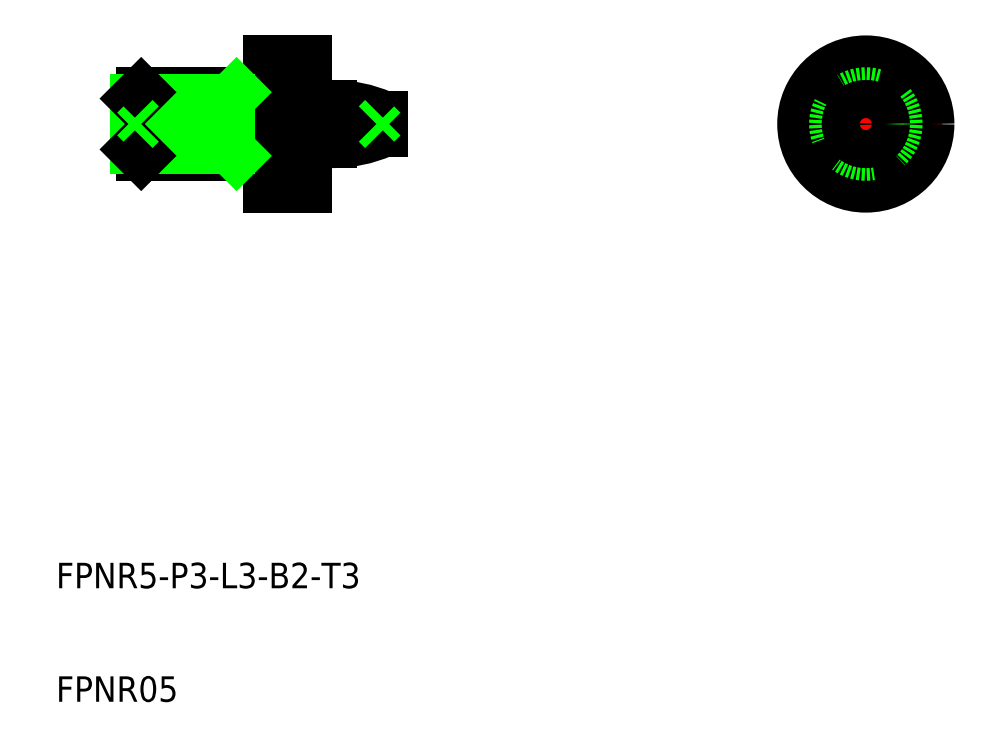
<metadata>
{"format":"dxf","ext":"dxf","renderer":"ezdxf+matplotlib","layout":"modelspace","background":"white","min_lineweight":24,"dpi":150}
</metadata>
<code>
0
SECTION
2
ENTITIES
0
TEXT
8
0
10
60.05
20
135.9
30
0
40
2
1
FPNR5-P3-L3-B2-T3
0
TEXT
8
0
10
60.05
20
127
30
0
40
2
1
FPNR05
0
LINE
8
0
10
66.25
20
174.4
30
0
11
66.25
21
170.4
31
0
0
LINE
8
0
10
66.75
20
169.9
30
0
11
76.5
21
169.9
31
0
0
LINE
8
0
10
76.75
20
169.9
30
0
11
76.75
21
173.4
31
0
0
LINE
8
0
10
76.5
20
174.9
30
0
11
66.75
21
174.9
31
0
0
LINE
8
0
10
79.75
20
167.4
30
0
11
79.75
21
170.1
31
0
0
LINE
8
0
10
76.75
20
177.4
30
0
11
76.75
21
167.4
31
0
0
LINE
8
0
10
76.75
20
177.4
30
0
11
79.75
21
177.4
31
0
0
LINE
8
0
10
76.75
20
167.4
30
0
11
79.75
21
167.4
31
0
0
LINE
8
0
10
79.85
20
170.9
30
0
11
81.75
21
170.9
31
0
0
LINE
8
0
10
81.75
20
170.9
30
0
11
81.75
21
173.9
31
0
0
LINE
8
0
10
81.75
20
173.9
30
0
11
79.85
21
173.9
31
0
0
LINE
8
0
10
79.75
20
173.9
30
0
11
79.75
21
170.9
31
0
0
LINE
8
CENTER
10
65.25
20
172.4
30
0
11
86.75
21
172.4
31
0
0
LINE
8
0
10
76.5
20
174.9
30
0
11
76.5
21
169.9
31
0
0
LINE
8
0
10
76.75
20
174.8
30
0
11
76.5
21
174.8
31
0
0
LINE
8
0
10
76.75
20
170
30
0
11
76.5
21
170
31
0
0
LINE
8
0
10
85.75
20
171.7
30
0
11
85.75
21
173
31
0
0
ARC
8
0
10
81.75
20
163.9
30
0
40
10
50
66.42
51
90
0
ARC
8
0
10
81.75
20
180.9
30
0
40
10
50
270
51
293.6
0
LINE
8
CENTER
10
117.7
20
172.4
30
0
11
129.7
21
172.4
31
0
0
LINE
8
CENTER
10
123.7
20
178.4
30
0
11
123.7
21
166.4
31
0
0
CIRCLE
8
0
10
123.7
20
172.4
30
0
40
5
0
CIRCLE
8
0
10
123.7
20
172.4
30
0
40
2.5
0
CIRCLE
8
0
10
123.7
20
172.4
30
0
40
1.5
0
CIRCLE
8
0
10
123.7
20
172.4
30
0
40
0.5
0
LINE
8
0
10
85.75
20
172.9
30
0
11
85.25
21
172.4
31
0
0
LINE
8
0
10
85.25
20
172.4
30
0
11
85.75
21
171.9
31
0
0
LINE
8
0
10
79.65
20
174.1
30
0
11
79.65
21
174.5
31
0
0
ARC
8
0
10
79.85
20
174.5
30
0
40
0.2
50
120
51
180
0
ARC
8
0
10
79.85
20
174.1
30
0
40
0.2
50
180
51
270
0
LINE
8
0
10
79.65
20
170.7
30
0
11
79.65
21
170.3
31
0
0
ARC
8
0
10
79.85
20
170.7
30
0
40
0.2
50
90
51
180
0
ARC
8
0
10
79.85
20
170.3
30
0
40
0.2
50
180
51
240
0
LINE
8
0
10
79.75
20
170.9
30
0
11
79.75
21
173.9
31
0
0
CIRCLE
8
0
10
123.7
20
172.4
30
0
40
0.6652
0
LINE
8
0
10
79.75
20
174.6
30
0
11
79.75
21
177.4
31
0
0
LINE
8
0
10
73.75
20
169.9
30
0
11
73.75
21
174.9
31
0
0
LINE
8
0
10
66.75
20
174.9
30
0
11
66.75
21
169.9
31
0
0
LINE
8
0
10
73.75
20
174.4
30
0
11
66.25
21
174.4
31
0
0
LINE
8
0
10
66.25
20
170.4
30
0
11
73.75
21
170.4
31
0
0
LINE
8
0
10
66.25
20
174.4
30
0
11
66.75
21
174.9
31
0
0
LINE
8
0
10
66.25
20
170.4
30
0
11
66.75
21
169.9
31
0
0
LINE
8
0
10
73.75
20
174.4
30
0
11
74.25
21
174.9
31
0
0
LINE
8
0
10
73.75
20
170.4
30
0
11
74.25
21
169.9
31
0
0
LINE
8
0
10
66.25
20
172.9
30
0
11
66.75
21
172.4
31
0
0
LINE
8
0
10
66.75
20
172.4
30
0
11
66.25
21
171.9
31
0
0
VIEWPORT
8
0
10
5.614
20
3.902
30
0
40
13.1
41
8.746
68
     1
69
     1
0
VIEWPORT
8
0
10
5.614
20
3.902
30
0
40
8.982
41
6.243
68
     2
69
     2
0
ENDSEC
0
EOF

</code>
